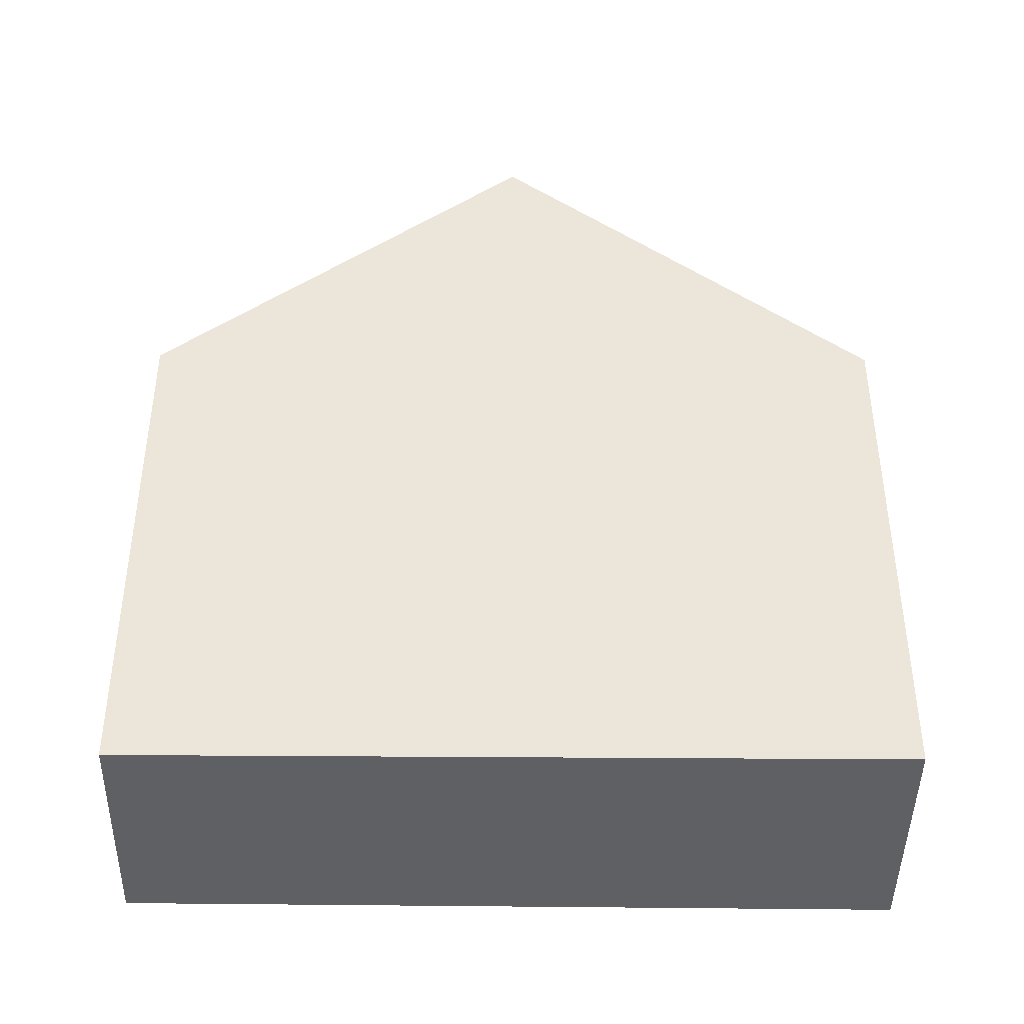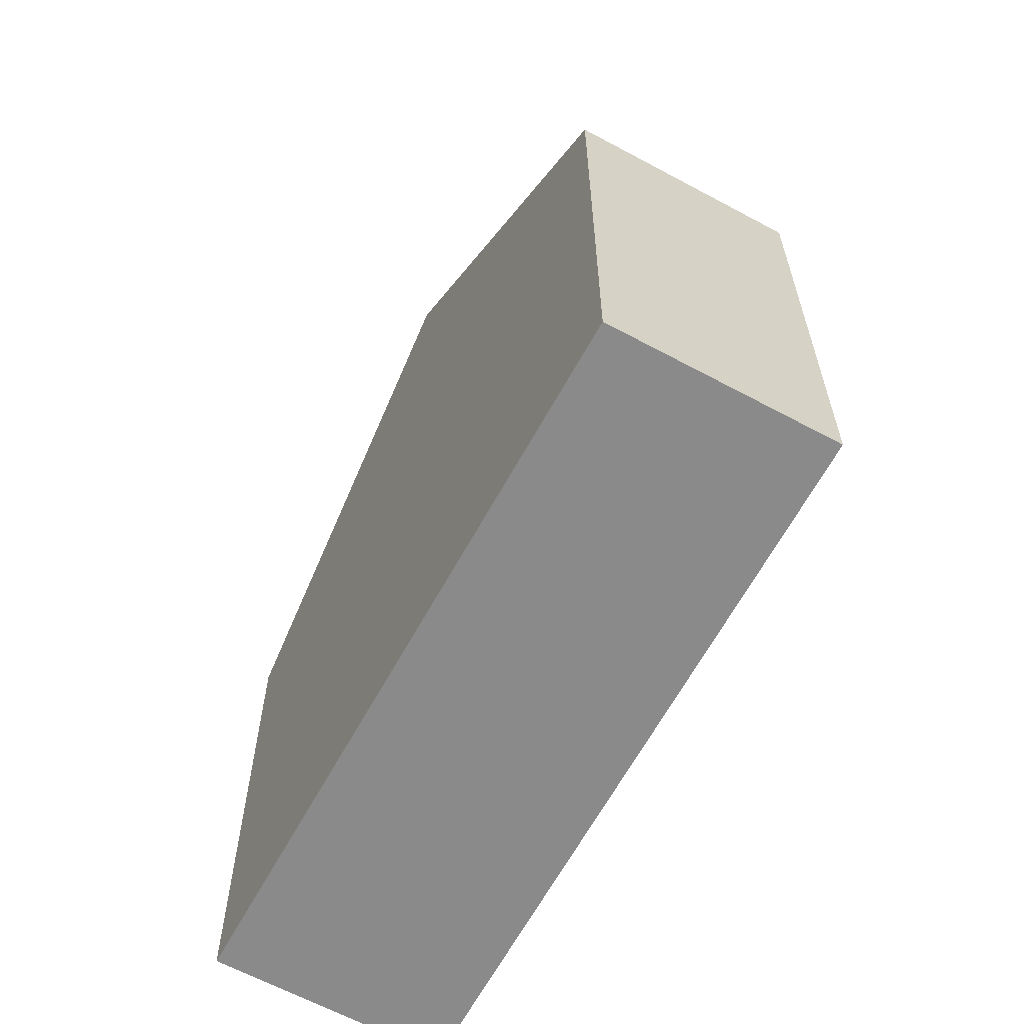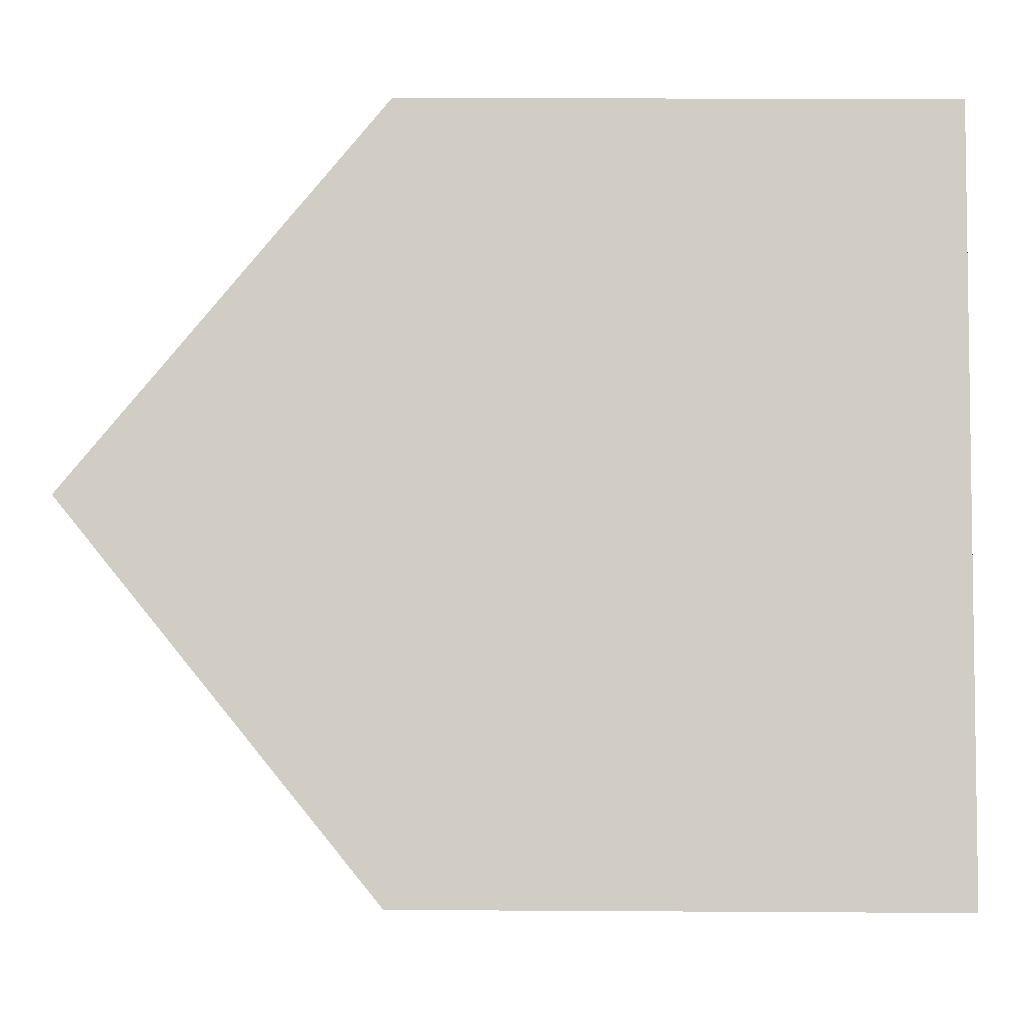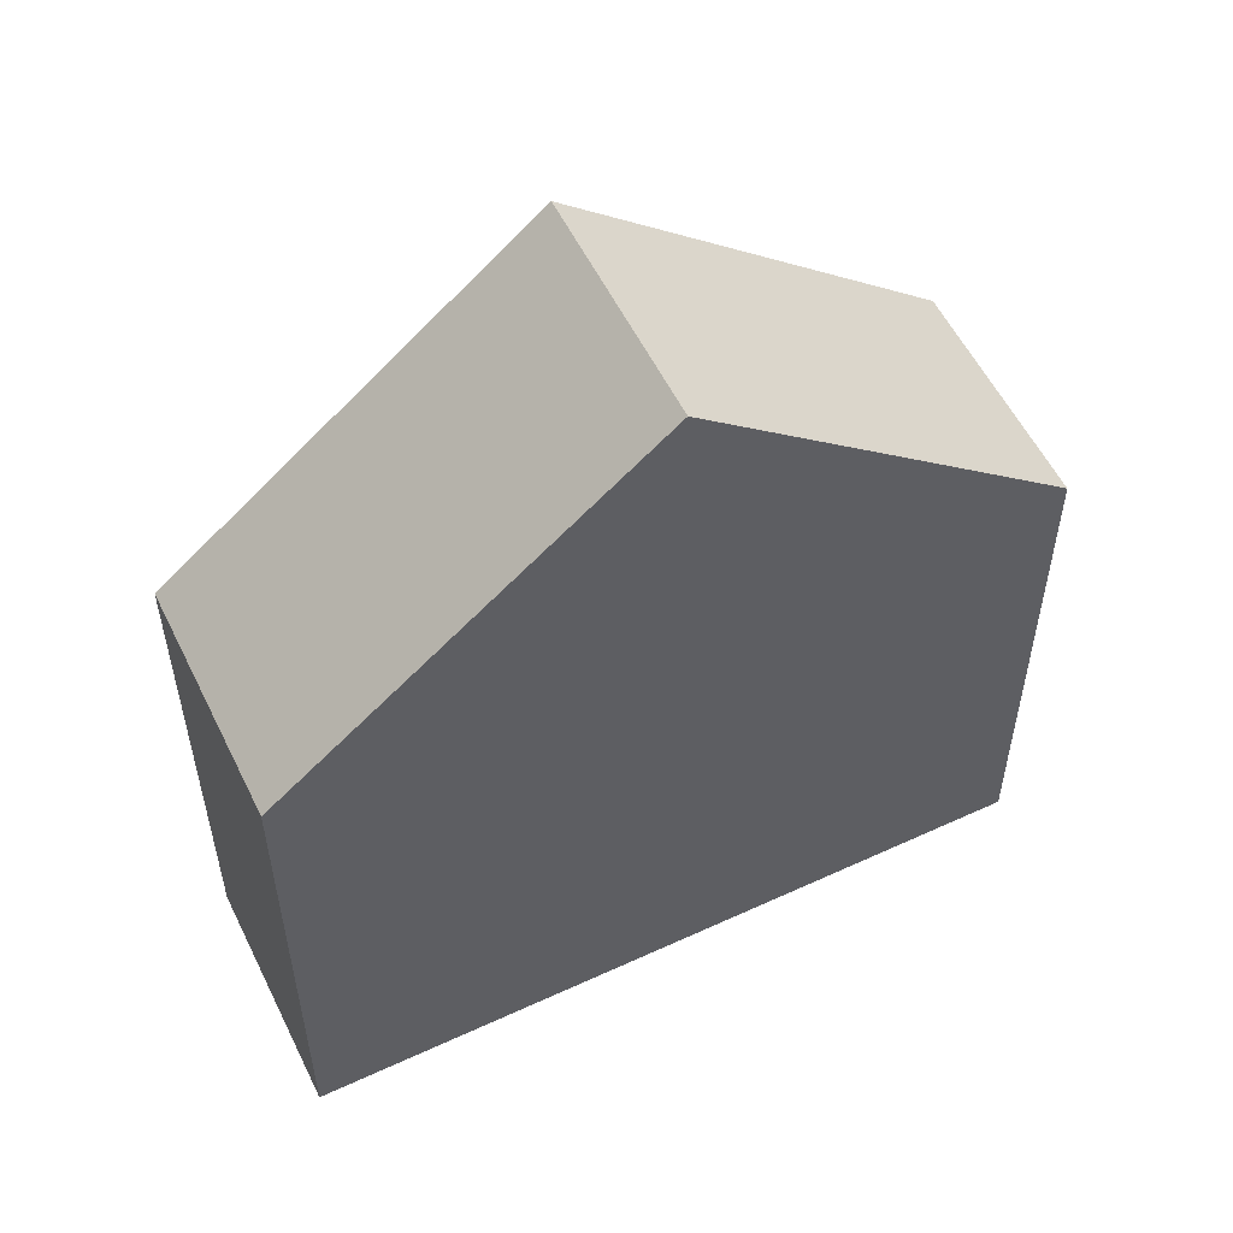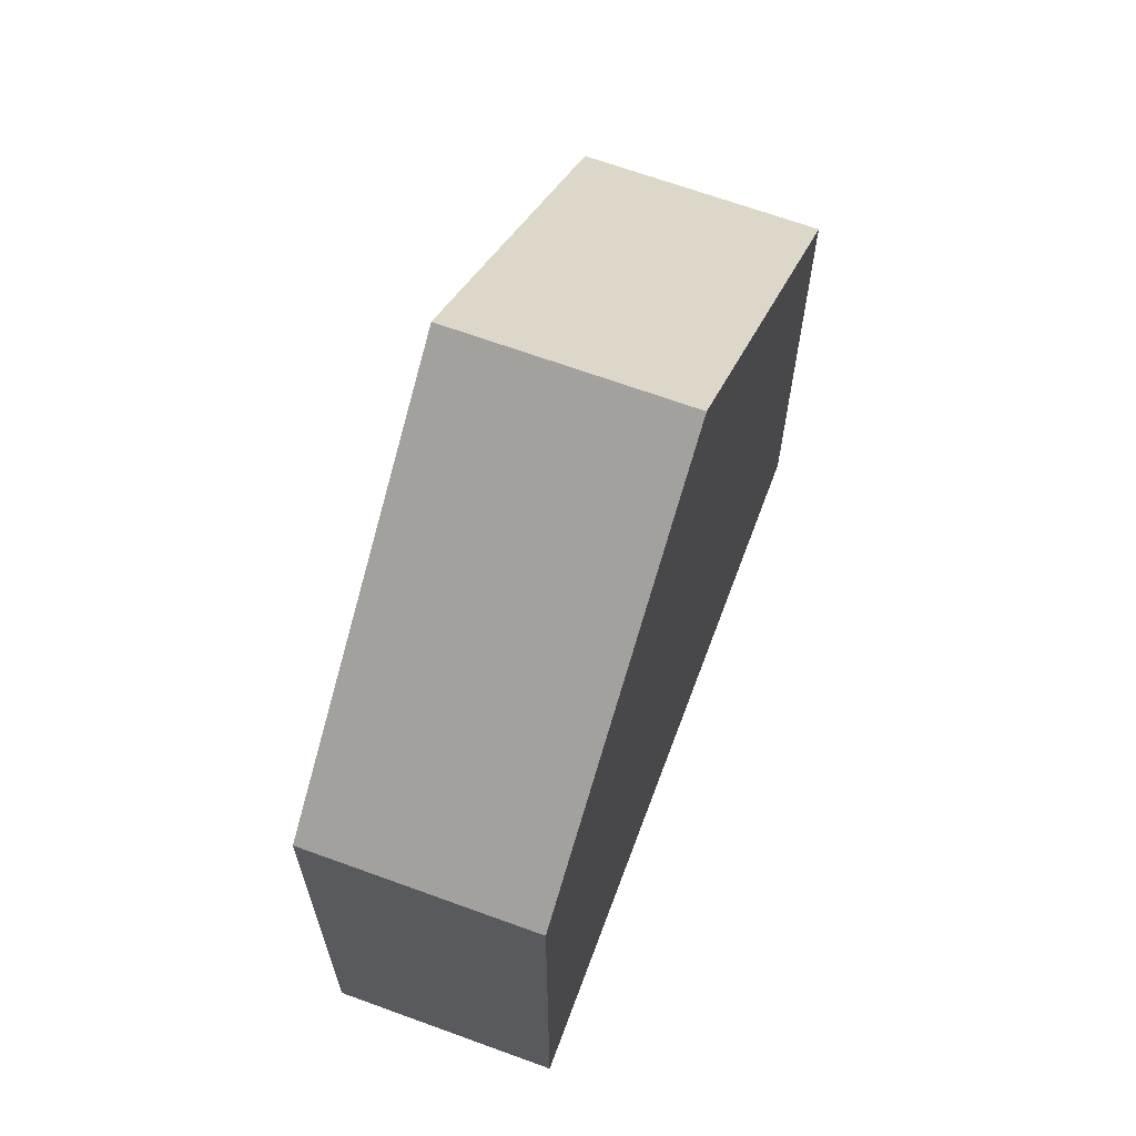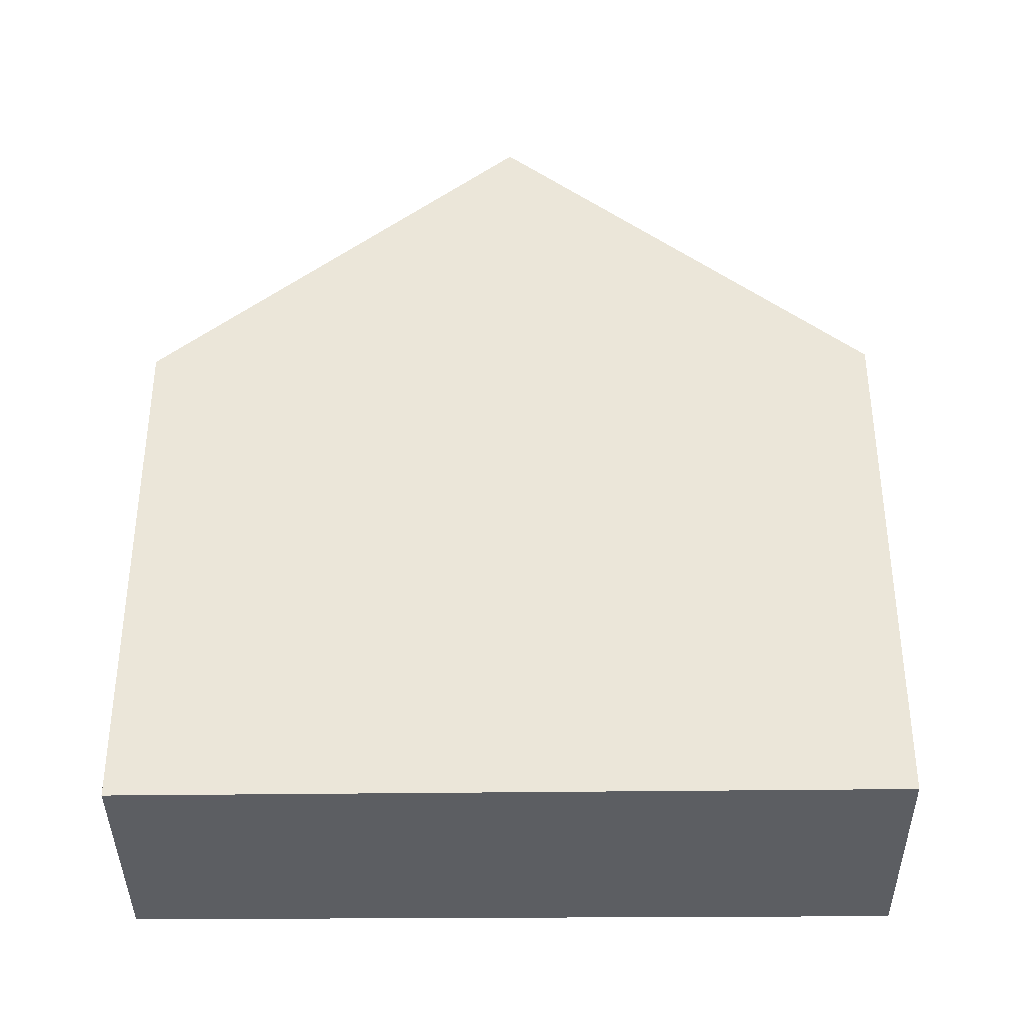
<metadata>
{"format":"obj","ext":"obj","renderer":"f3d","projection":"perspective","resolution":1024,"background":"white","views":[{"elev":-43.6,"azim":-54.1,"up":"+Y"},{"elev":-63.5,"azim":-171.8,"up":"+Y"},{"elev":29.4,"azim":-89.5,"up":"+Z"},{"elev":55.8,"azim":100.9,"up":"+Y"},{"elev":66.9,"azim":-123.1,"up":"+Y"},{"elev":-38.2,"azim":-52.7,"up":"+Y"}]}
</metadata>
<code>
v  2.9 8.19 -2.169
v  3.414 12.92 4.628
v  6.345 12.92 2.436
v  0 8.19 5.015e-16
v  9.789 8.19 7.041
v  6.828 8.19 9.256
v  2.9 1.328e-16 -2.169
v  0 0 0
v  6.828 -5.668e-16 9.256
v  3.414 -2.834e-16 4.628
v  9.789 -4.311e-16 7.041
v  6.345 -1.492e-16 2.436
g defaultobject
f 1 2 3
f 2 1 4
f 2 5 3
f 5 2 6
f 7 4 1
f 4 7 8
f 4 6 2
f 6 4 8
f 6 8 9
f 9 8 10
f 9 5 6
f 5 9 11
f 5 1 3
f 1 5 7
f 7 5 12
f 12 5 11
f 10 11 9
f 11 10 12
f 12 10 8
f 12 8 7

</code>
